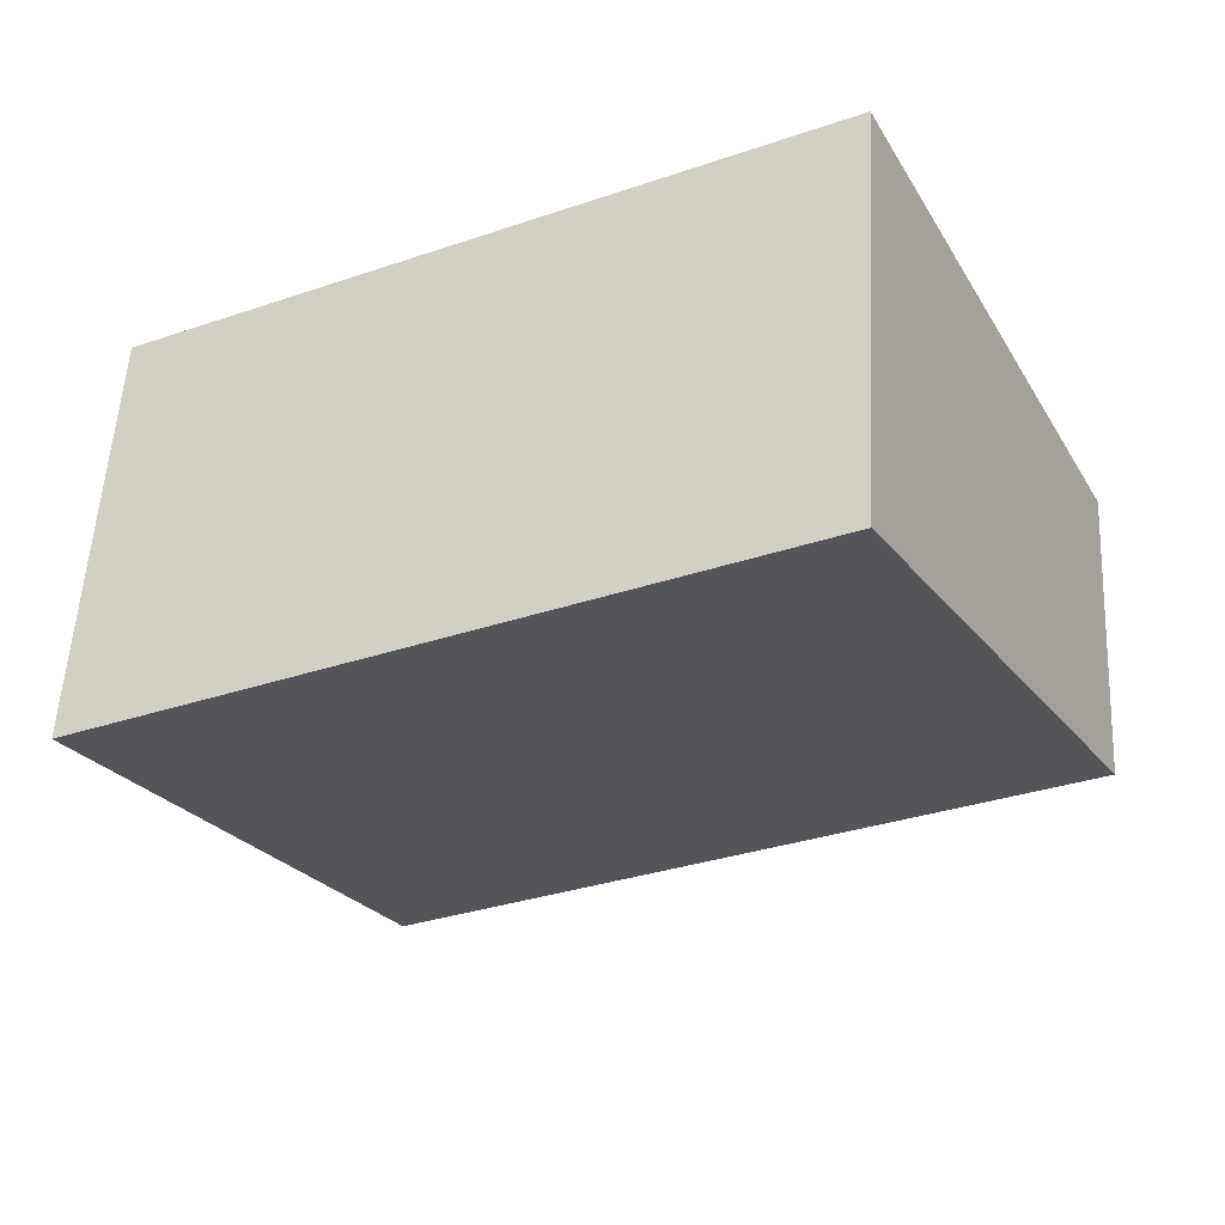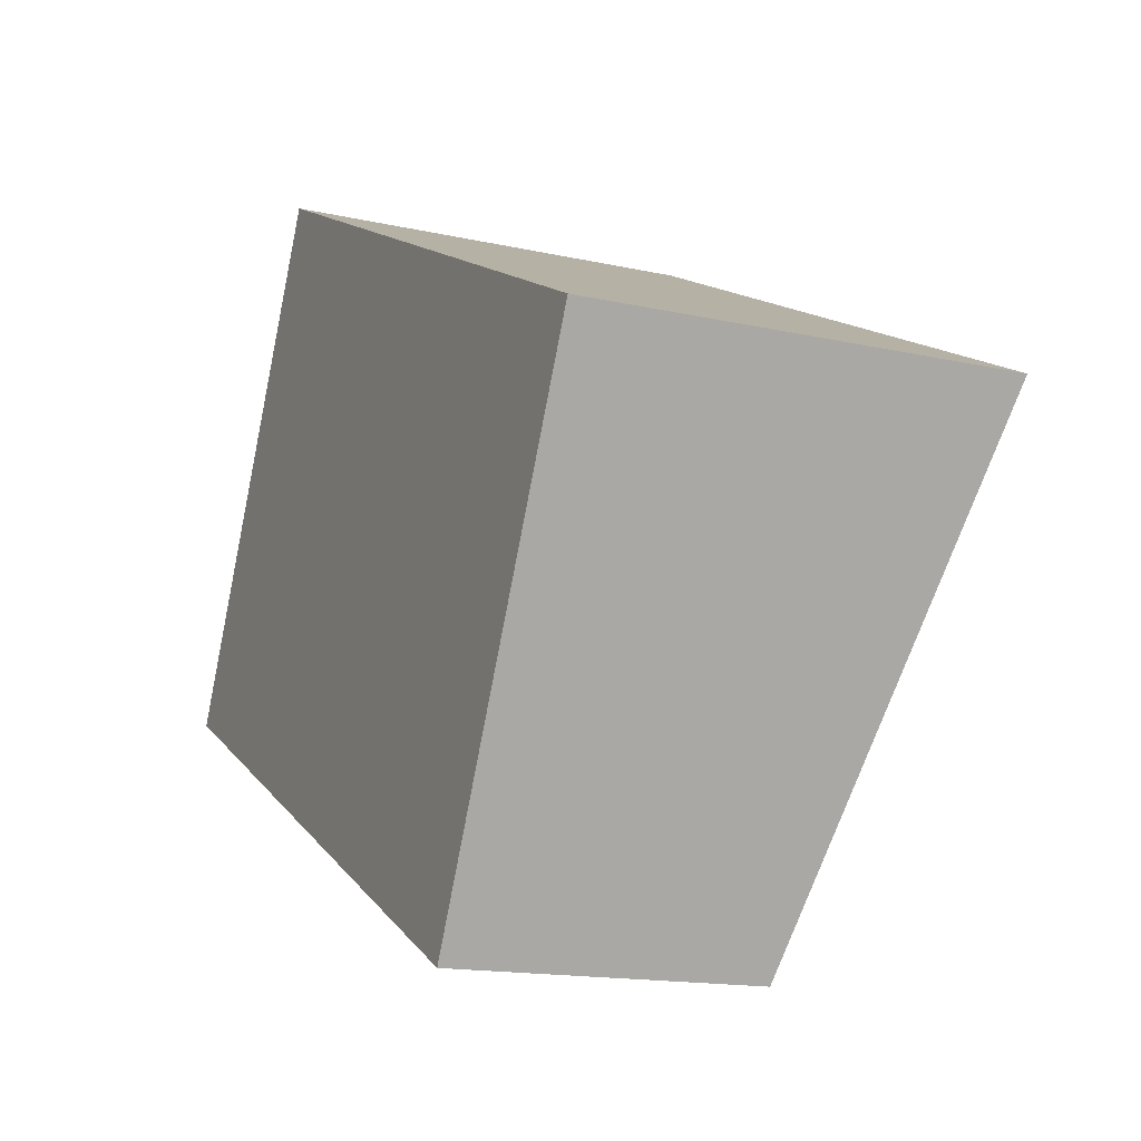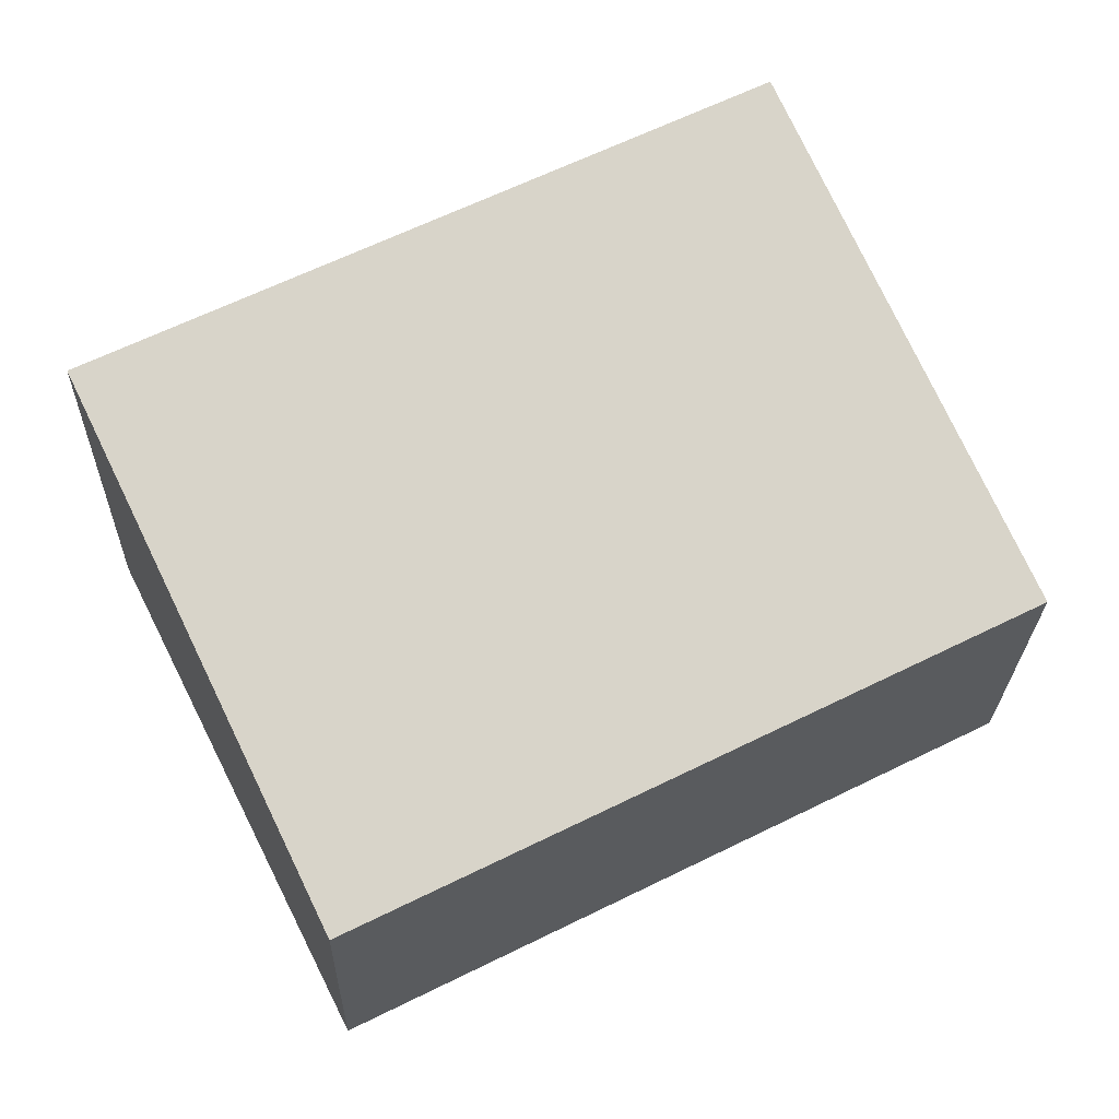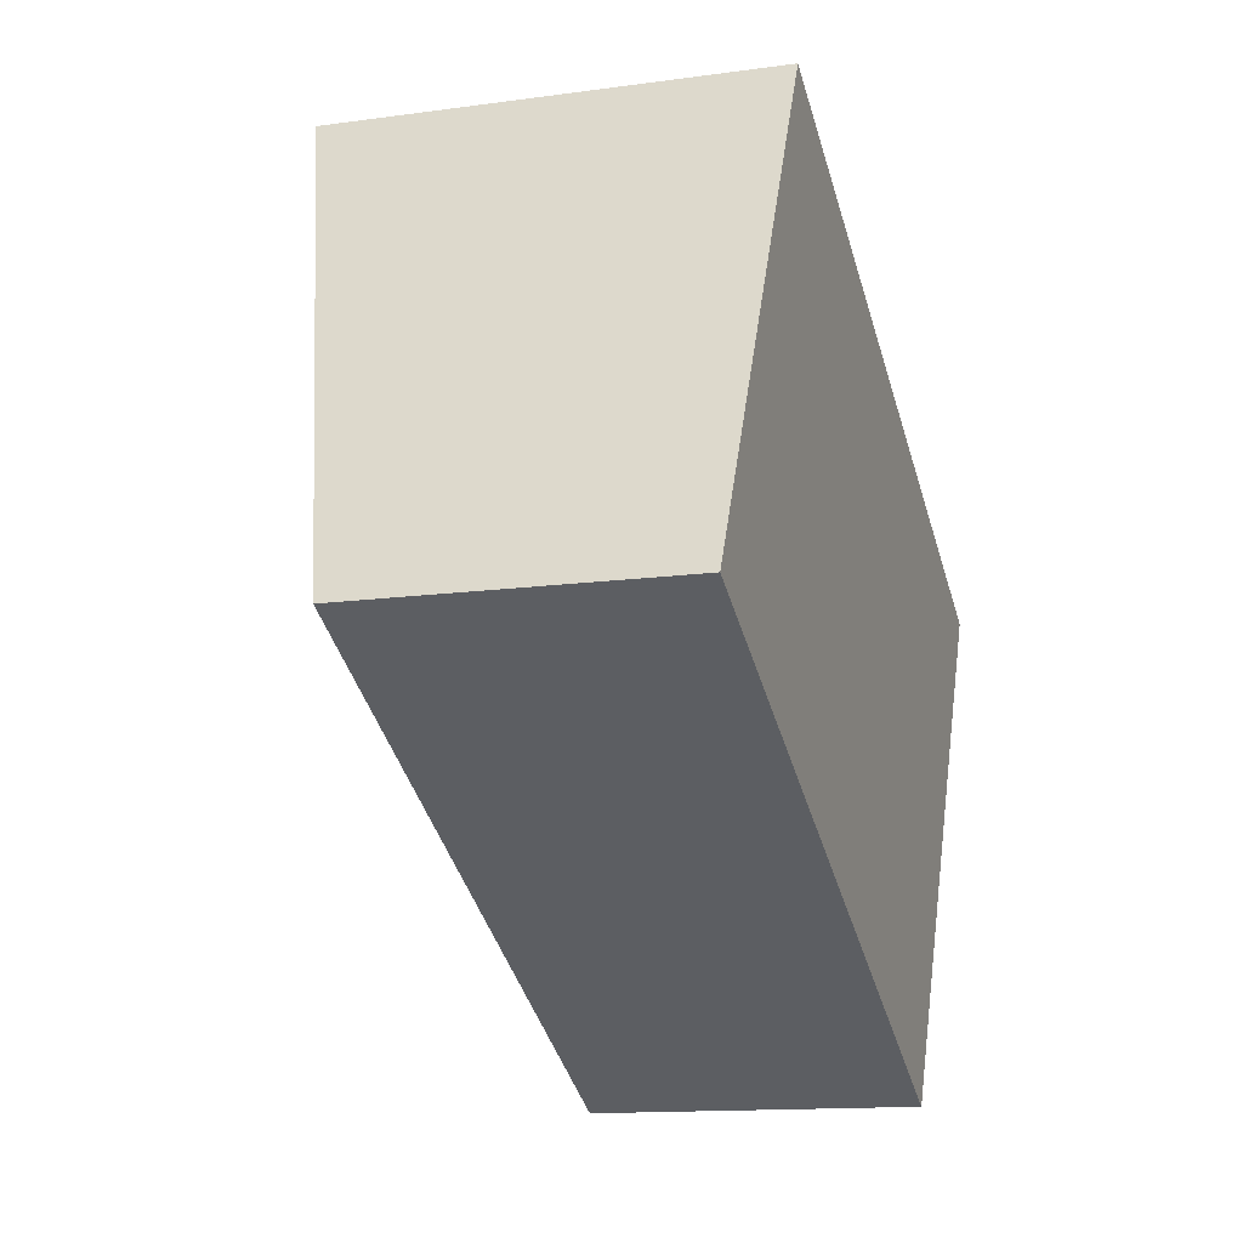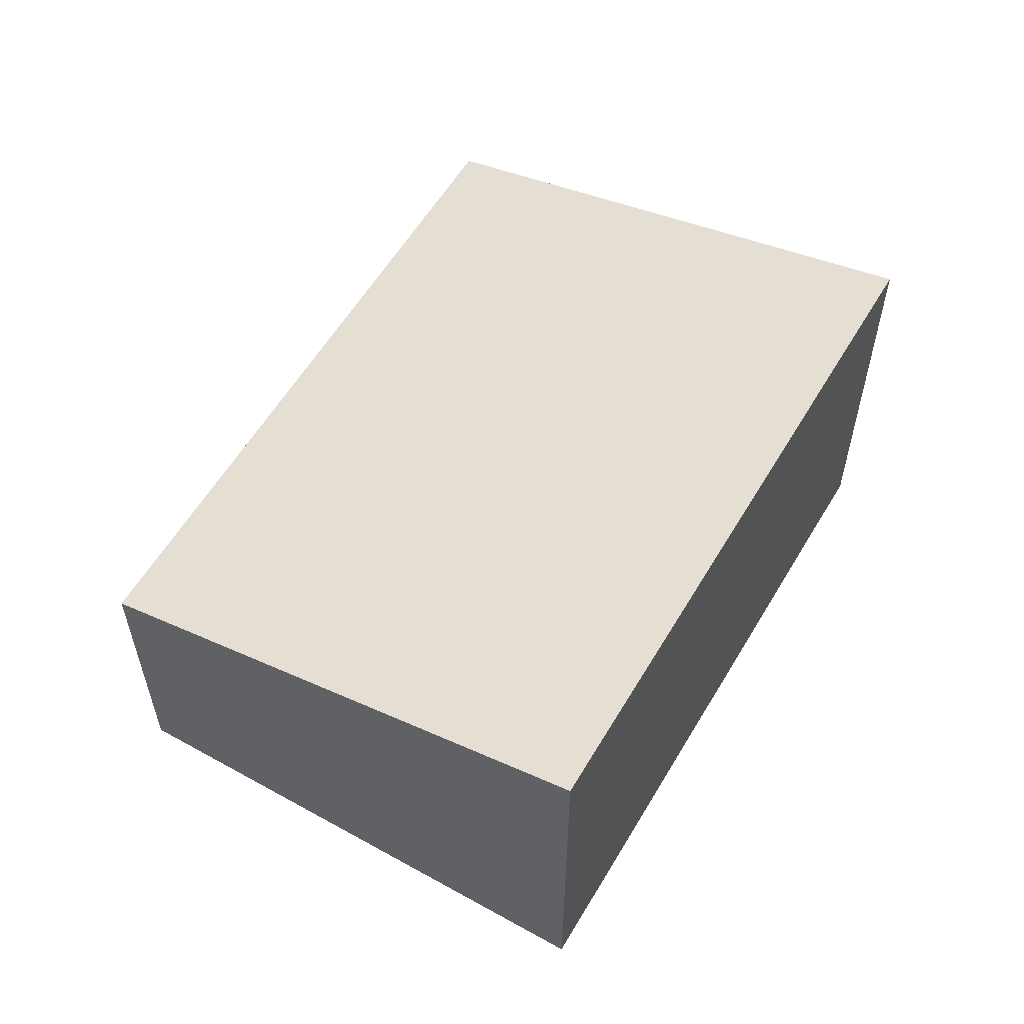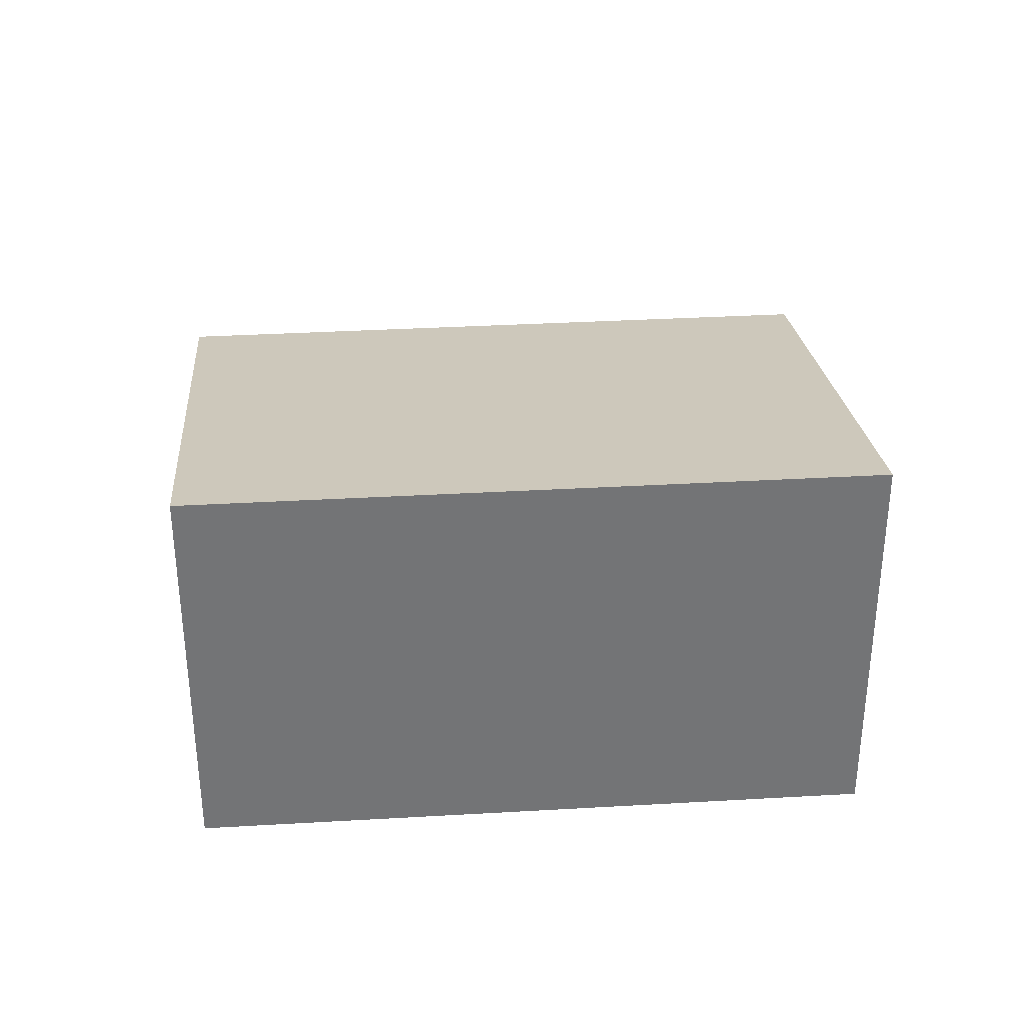
<metadata>
{"format":"obj","ext":"obj","renderer":"f3d","projection":"perspective","resolution":1024,"background":"white","views":[{"elev":53.8,"azim":-177.0,"up":"+Z"},{"elev":-15.6,"azim":64.8,"up":"+Z"},{"elev":-24.9,"azim":178.7,"up":"+Z"},{"elev":-13.4,"azim":-72.5,"up":"+Z"},{"elev":58.0,"azim":-32.9,"up":"+Y"},{"elev":34.2,"azim":22.2,"up":"+Y"}]}
</metadata>
<code>
v  0 2.069 1.267e-16
v  6.046 2.876 1.117
v  4.378 2.069 -2.201
v  1.692 2.876 3.306
v  6.046 -6.84e-17 1.117
v  4.378 1.348e-16 -2.201
v  0 0 0
v  1.692 -2.024e-16 3.306
g defaultobject
f 1 2 3
f 2 1 4
f 5 3 2
f 3 5 6
f 6 1 3
f 1 6 7
f 1 8 4
f 8 1 7
f 8 2 4
f 2 8 5
f 5 7 6
f 7 5 8

</code>
